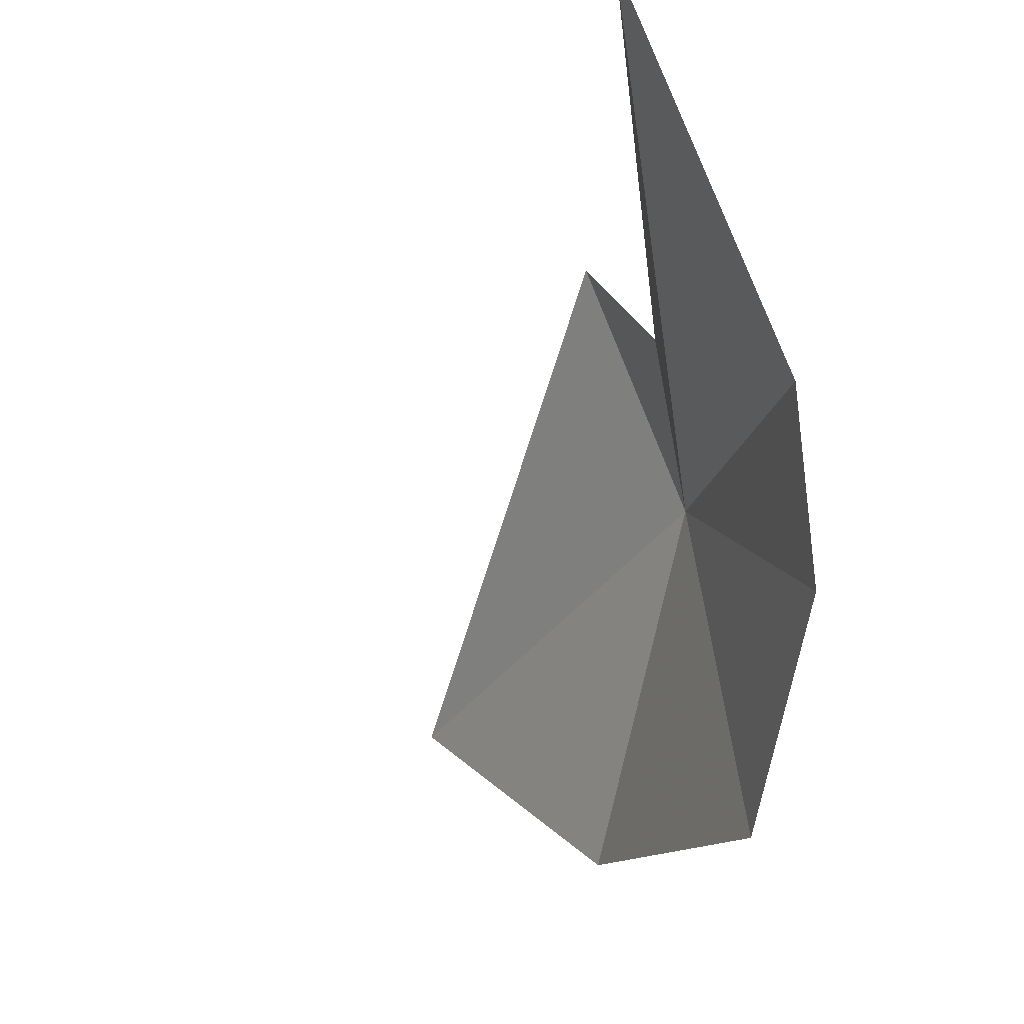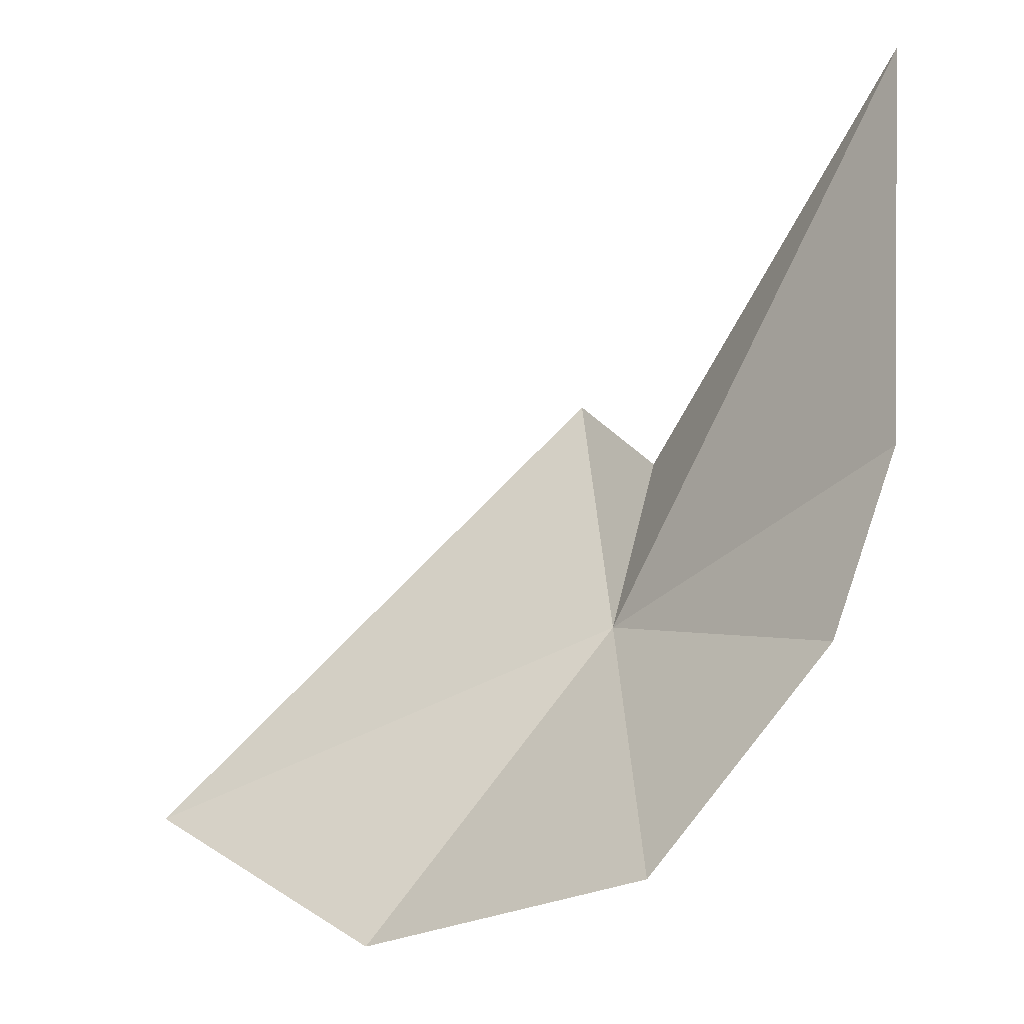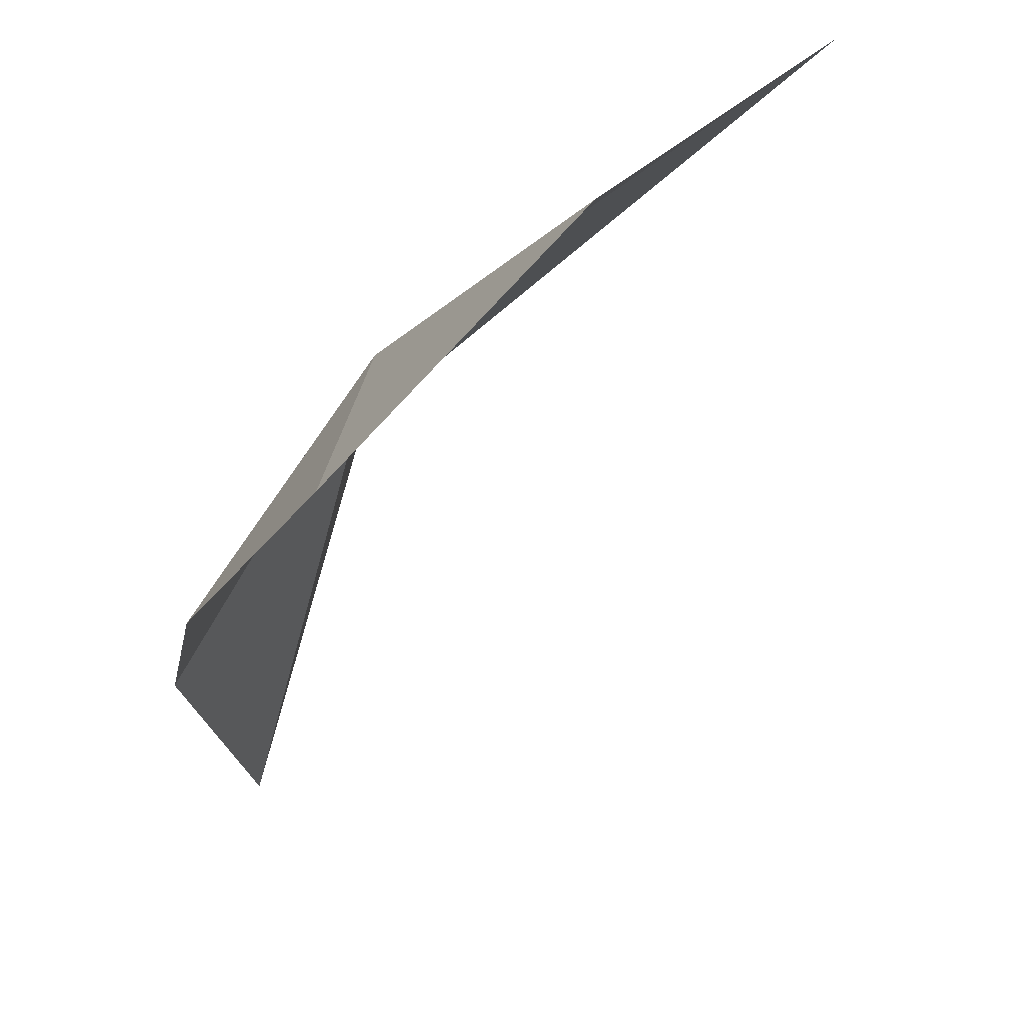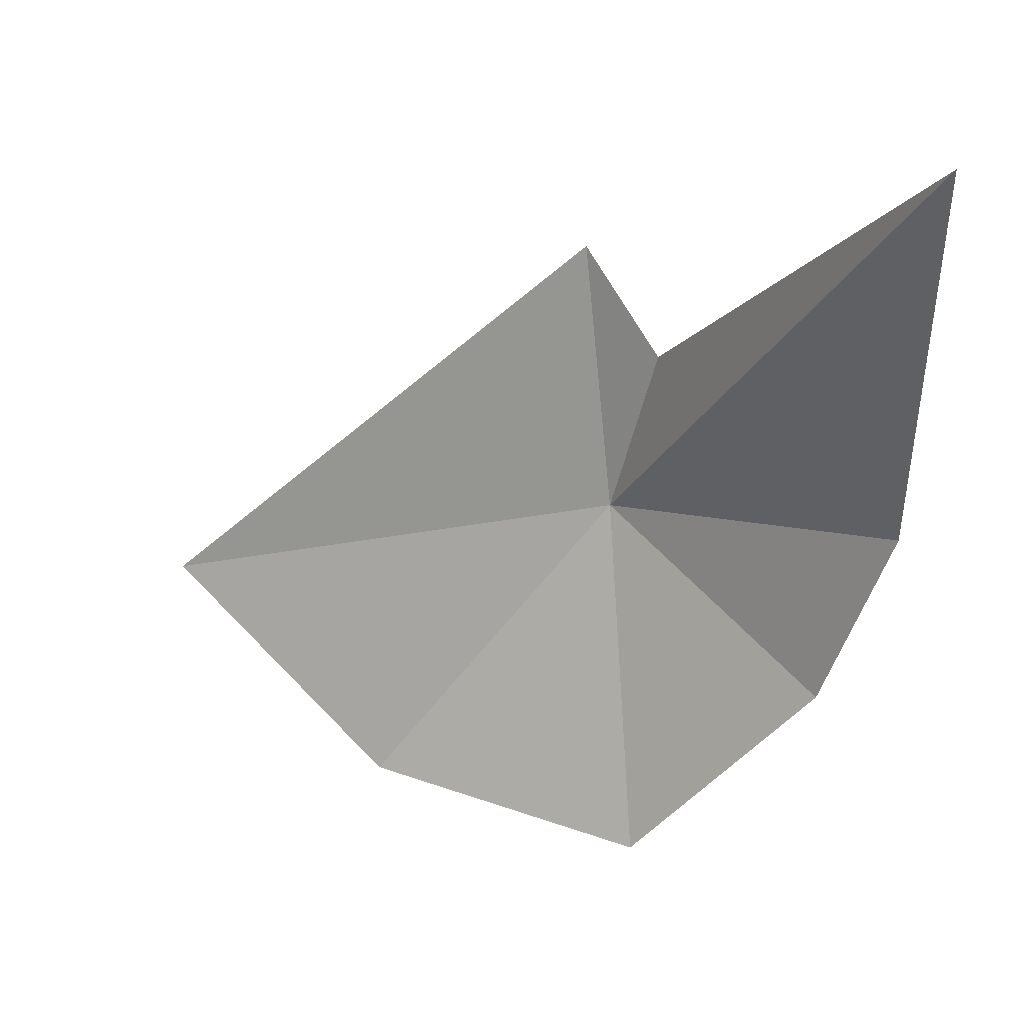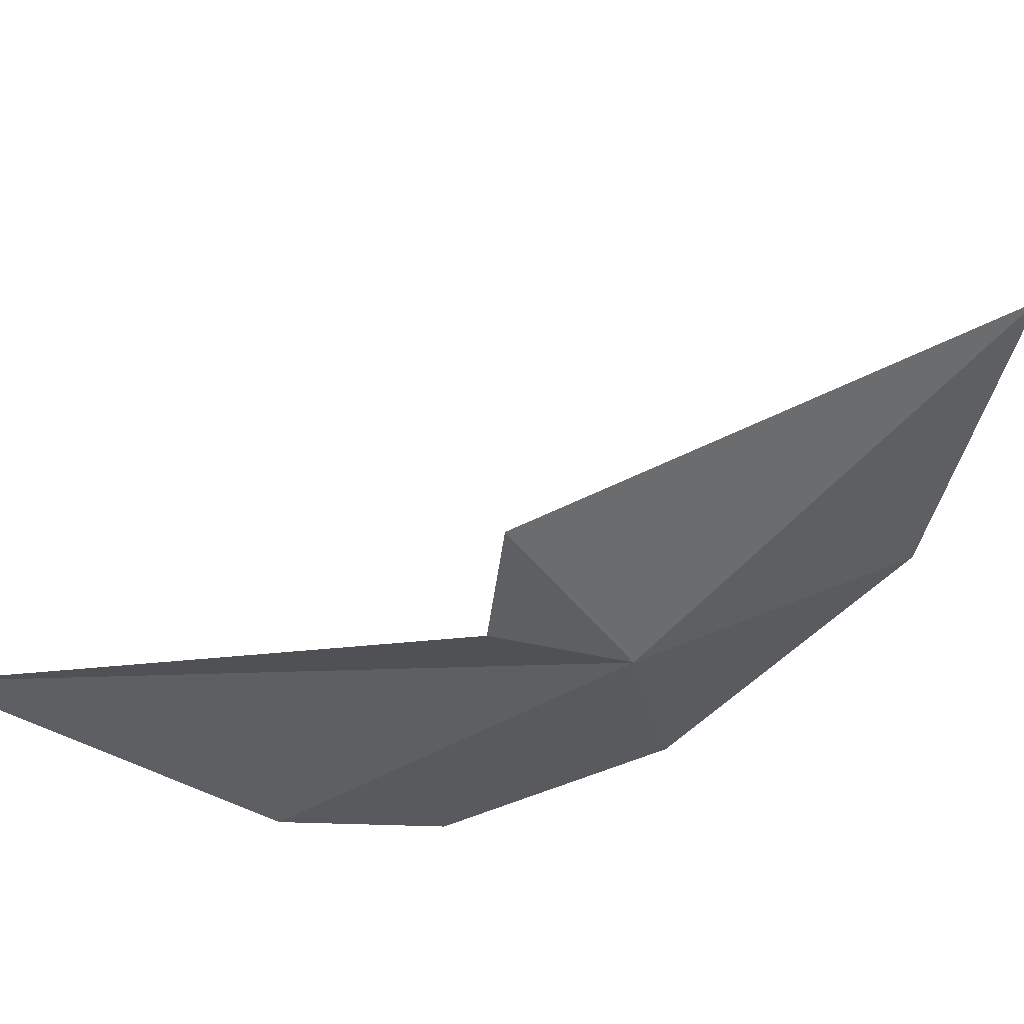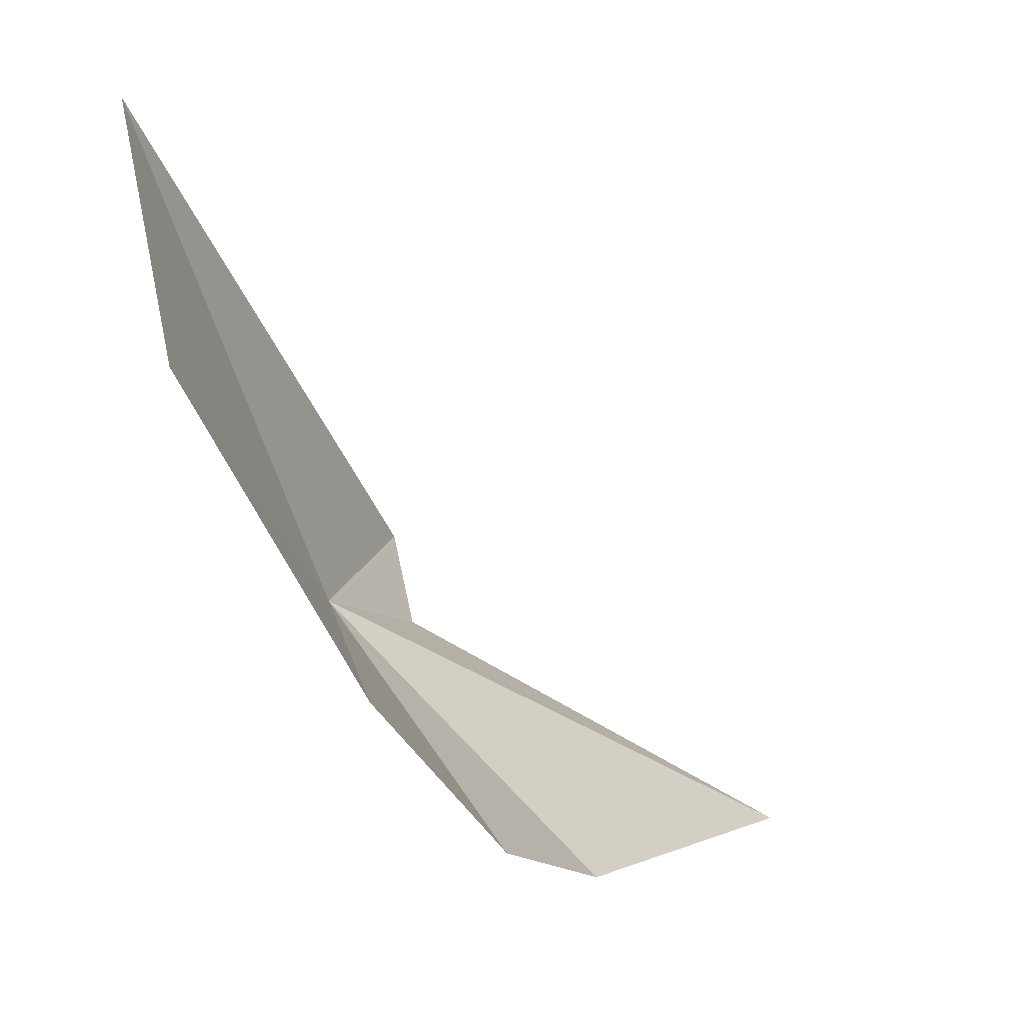
<metadata>
{"format":"obj","ext":"obj","renderer":"f3d","projection":"perspective","resolution":1024,"background":"white","views":[{"elev":-35.2,"azim":-52.0,"up":"+Z"},{"elev":-62.5,"azim":-84.9,"up":"+Z"},{"elev":-58.3,"azim":105.8,"up":"+Z"},{"elev":-17.1,"azim":-85.3,"up":"+Z"},{"elev":78.0,"azim":26.8,"up":"+Z"},{"elev":10.0,"azim":159.7,"up":"+Y"}]}
</metadata>
<code>
v 70.83 -52.23 110
v 76.34 -53.42 80
v 88.45 -29.28 90
v 61.96 -69.59 90
v 50.08 -76.1 100
v 87.45 -9.816 110
v 23.54 -79.41 120
v 58.61 -50.92 130
v 60.09 -57 120
f 1 2 3
f 1 4 2
f 1 5 4
f 1 3 6
f 1 7 5
f 1 6 8
f 1 9 7
f 1 8 9

</code>
